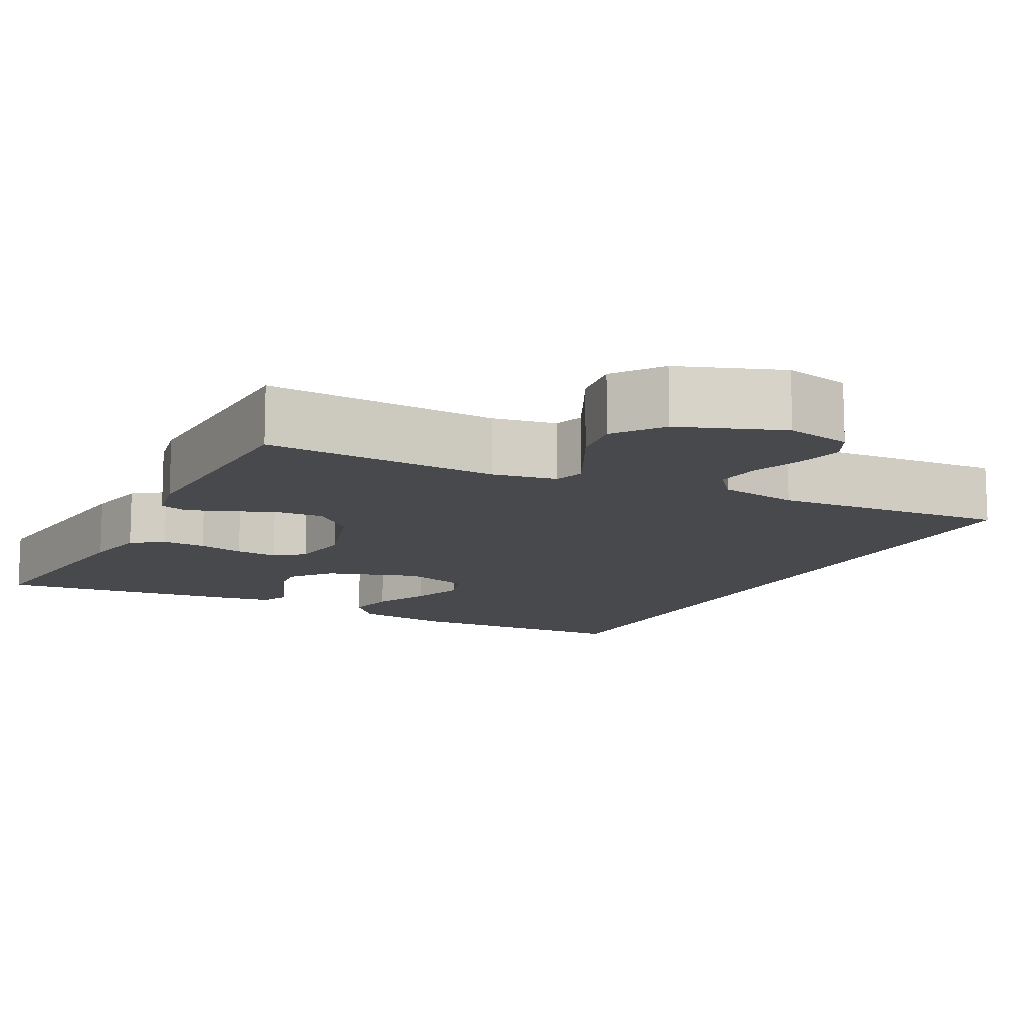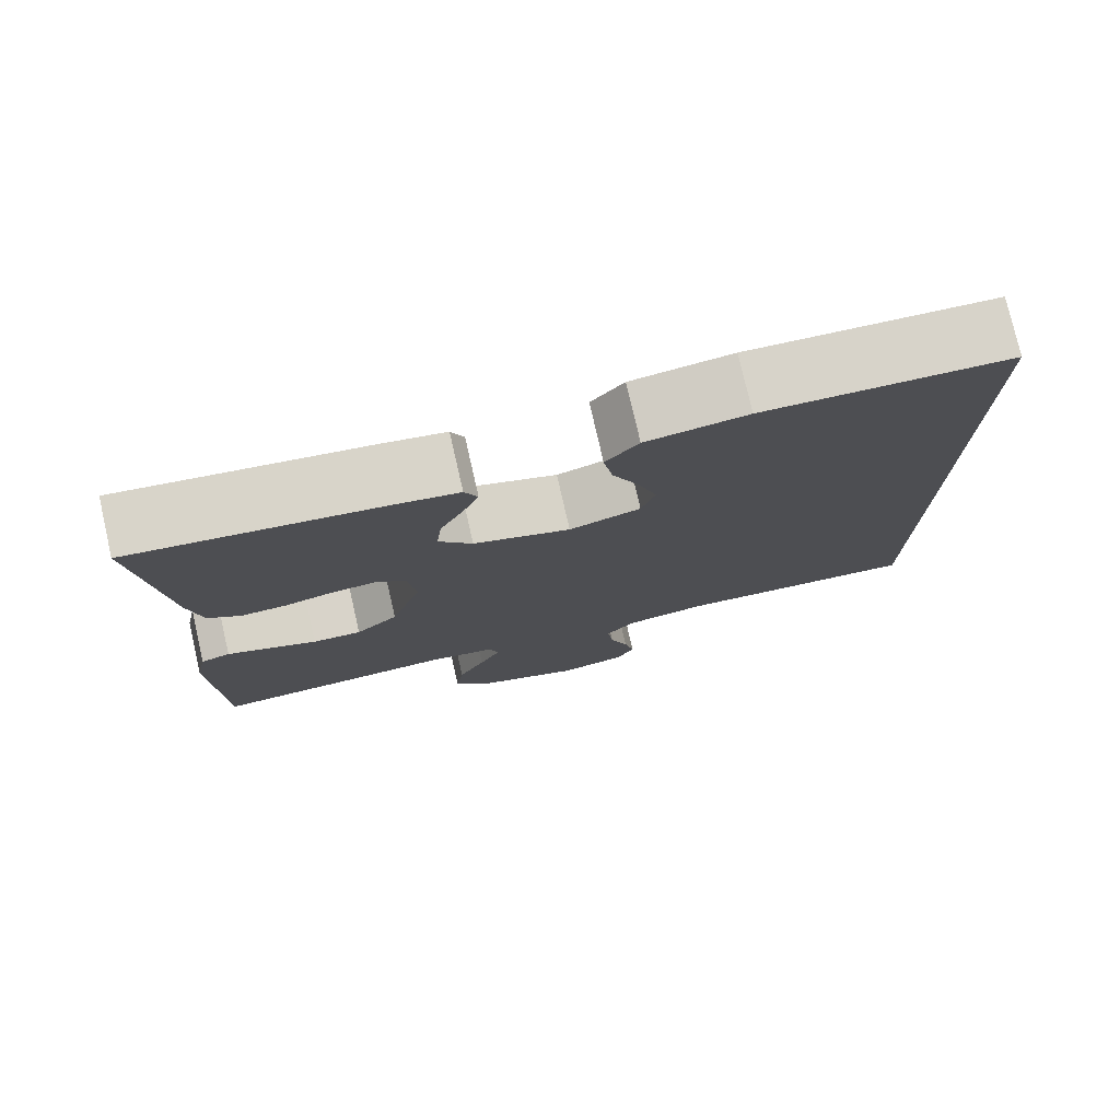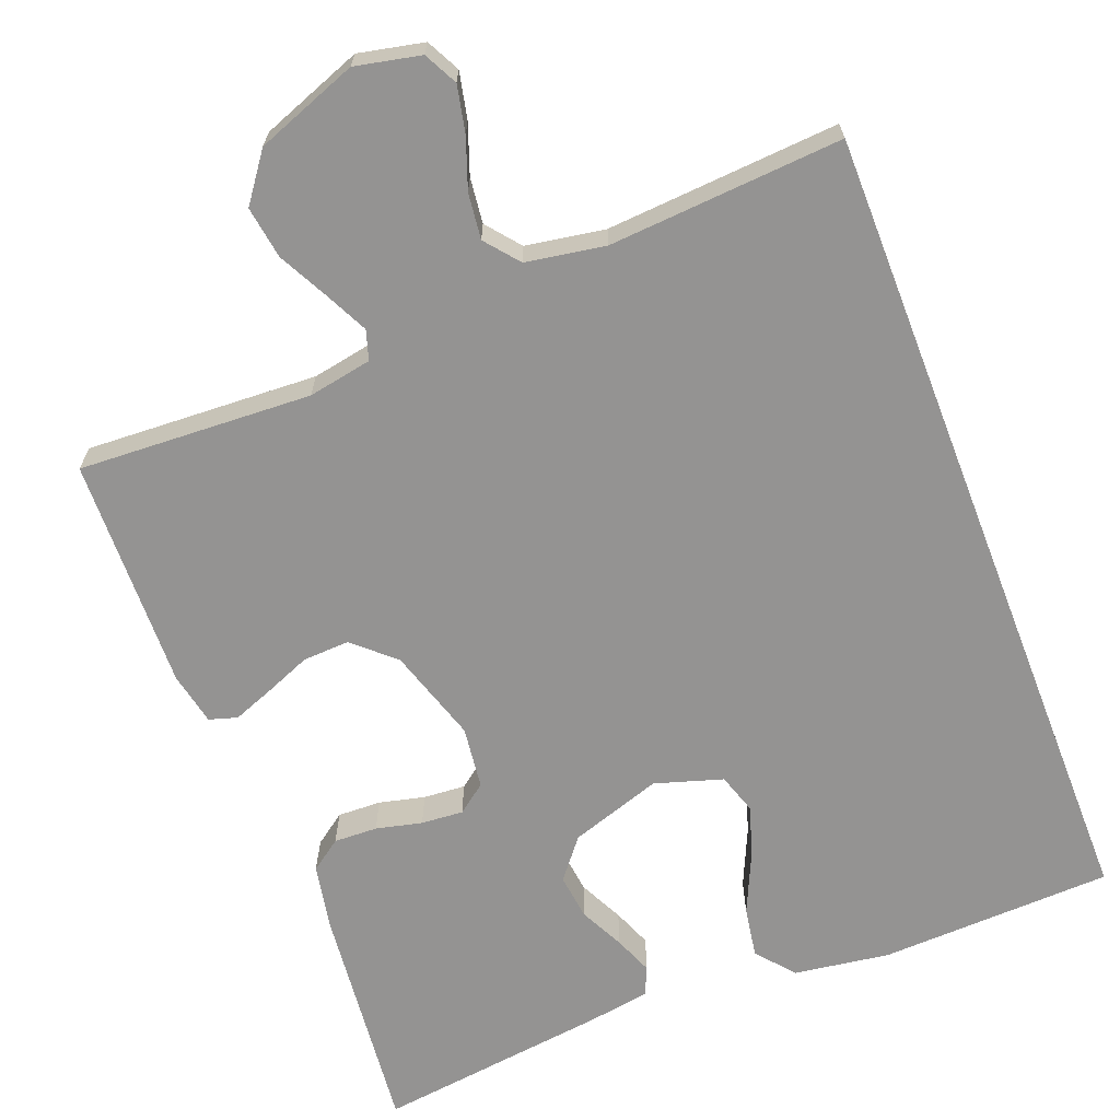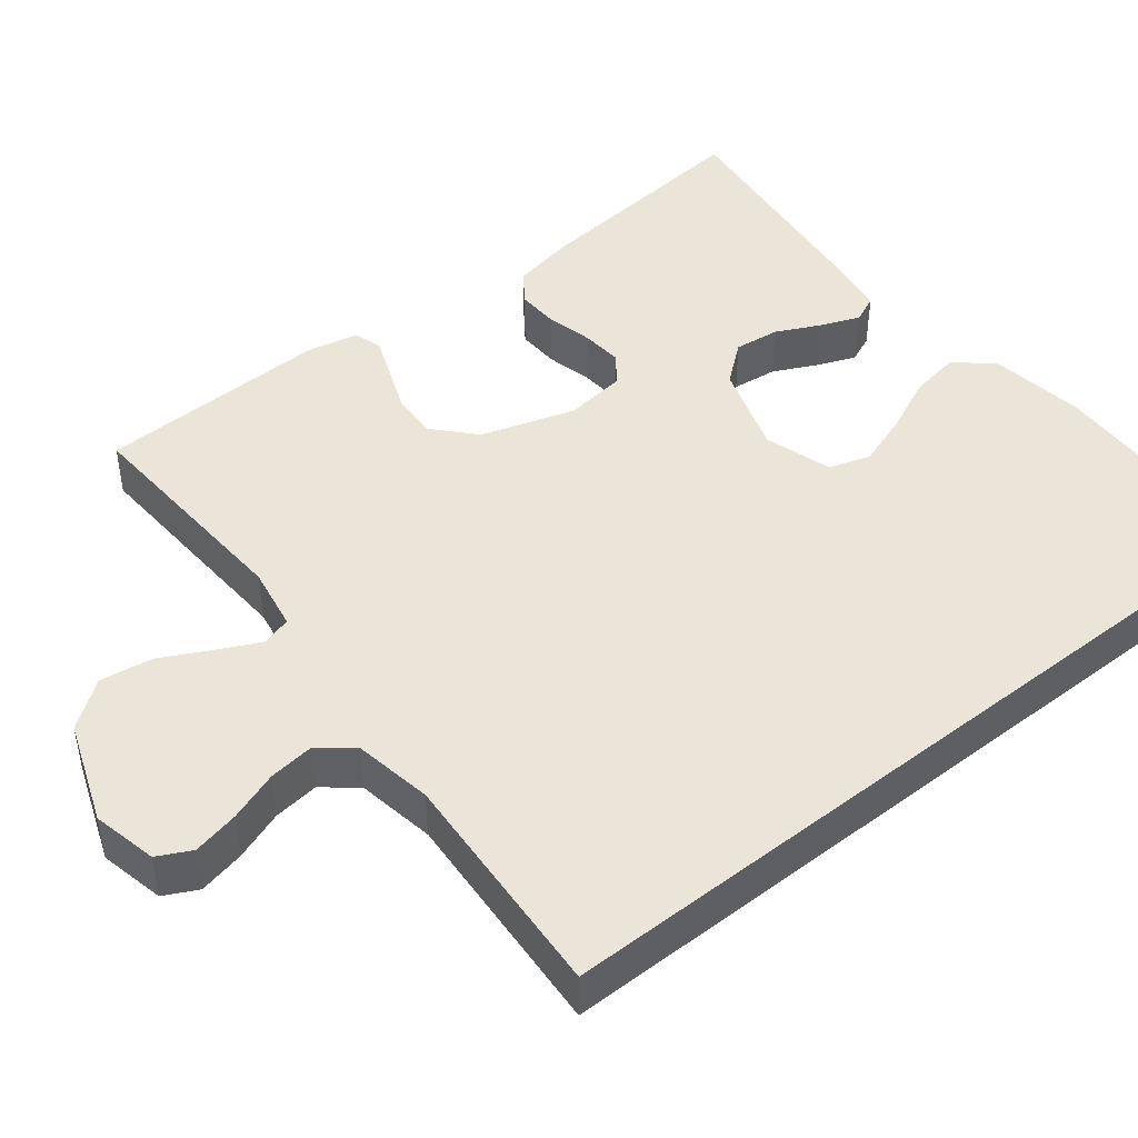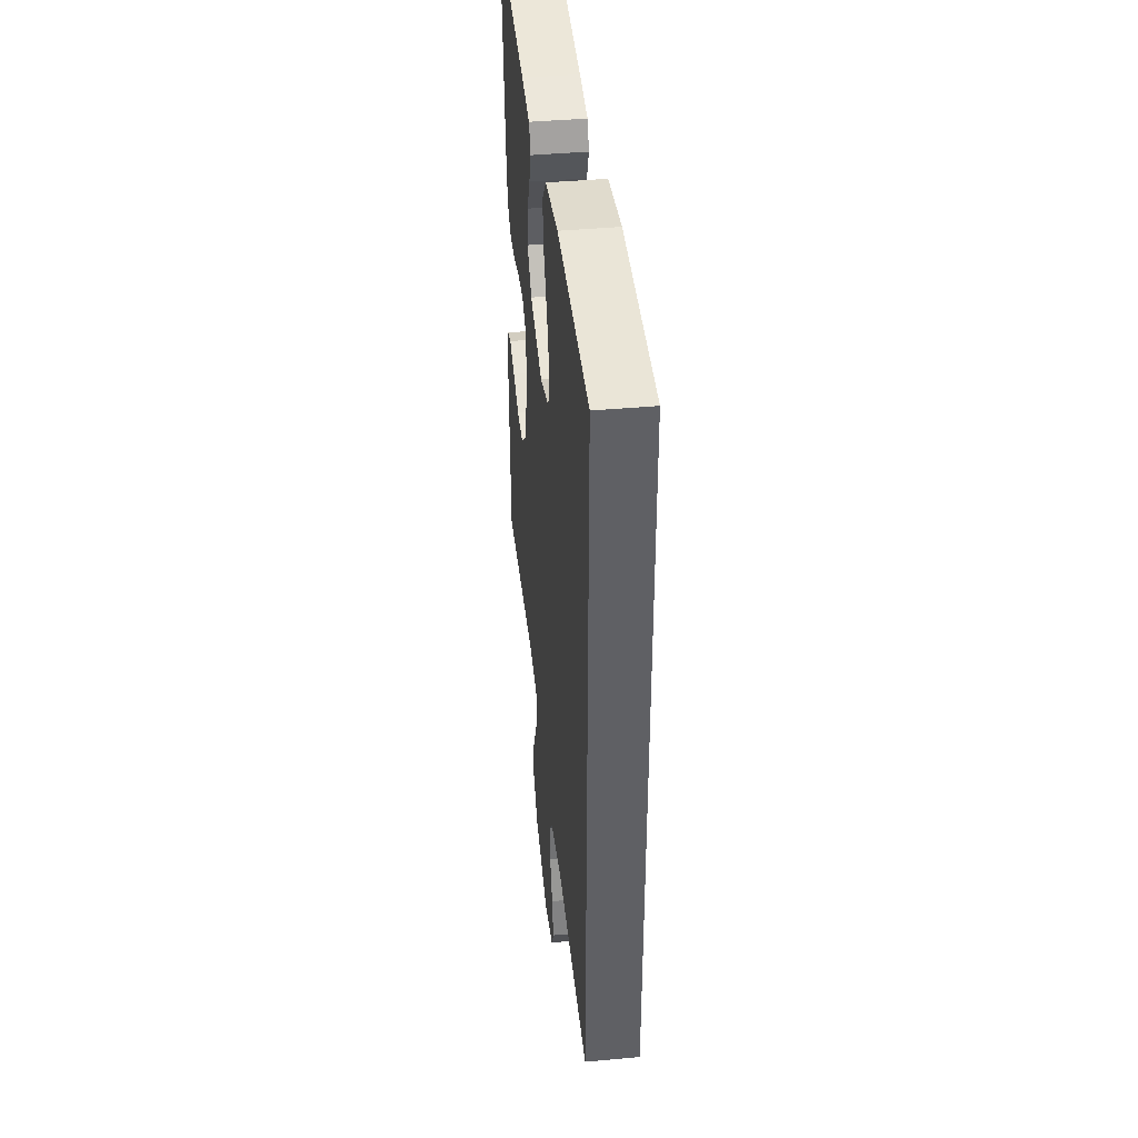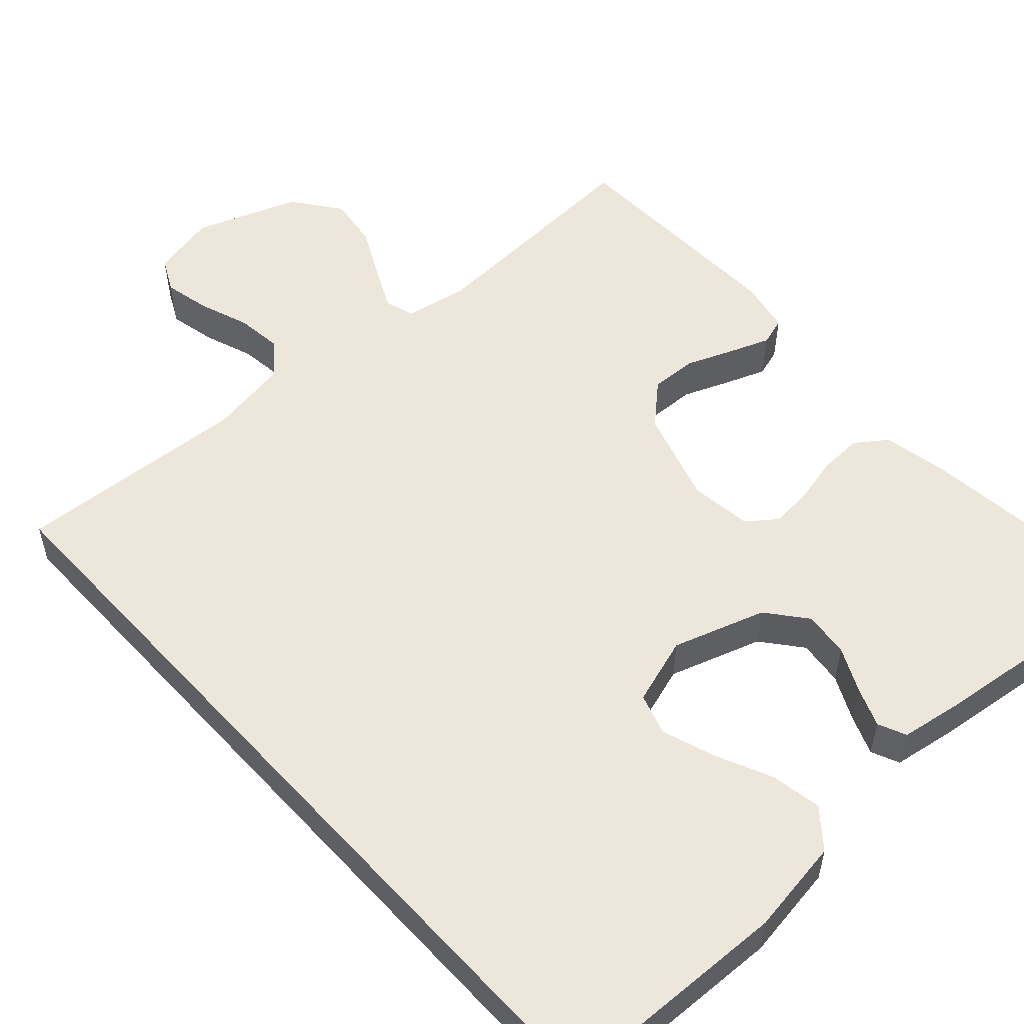
<metadata>
{"format":"obj","ext":"obj","renderer":"f3d","projection":"perspective","resolution":1024,"background":"white","views":[{"elev":-12.2,"azim":152.5,"up":"+Y"},{"elev":77.5,"azim":167.1,"up":"+Z"},{"elev":-66.8,"azim":-158.8,"up":"+Y"},{"elev":45.4,"azim":-128.6,"up":"+Y"},{"elev":41.8,"azim":-96.3,"up":"+Z"},{"elev":54.1,"azim":-42.5,"up":"+Y"}]}
</metadata>
<code>
v 0.5 0.07 -0.5
v 0.2 0.07 -0.485
v 0.118 0.07 -0.5
v 0.106 0.07 -0.538
v 0.133 0.07 -0.593
v 0.166 0.07 -0.657
v 0.176 0.07 -0.724
v 0.131 0.07 -0.785
v 0 0.07 -0.834
v -0.084 0.07 -0.816
v -0.106 0.07 -0.773
v -0.093 0.07 -0.713
v -0.07 0.07 -0.649
v -0.063 0.07 -0.59
v -0.098 0.07 -0.547
v -0.2 0.07 -0.53
v -0.5 0.07 -0.551
v -0.5 0.07 0.499
v -0.2 0.07 0.51
v -0.077 0.07 0.492
v -0.037 0.07 0.444
v -0.048 0.07 0.379
v -0.081 0.07 0.306
v -0.104 0.07 0.238
v -0.087 0.07 0.185
v 0 0.07 0.158
v 0.118 0.07 0.197
v 0.159 0.07 0.248
v 0.152 0.07 0.307
v 0.124 0.07 0.364
v 0.104 0.07 0.414
v 0.12 0.07 0.45
v 0.2 0.07 0.463
v 0.5 0.07 0.5
v 0.469 0.07 0.2
v 0.453 0.07 0.117
v 0.413 0.07 0.088
v 0.357 0.07 0.09
v 0.298 0.07 0.104
v 0.244 0.07 0.108
v 0.207 0.07 0.08
v 0.197 0.07 0
v 0.235 0.07 -0.121
v 0.287 0.07 -0.168
v 0.347 0.07 -0.165
v 0.406 0.07 -0.141
v 0.458 0.07 -0.121
v 0.494 0.07 -0.132
v 0.508 0.07 -0.2
v 0.5 0 -0.5
v 0.2 0 -0.485
v 0.118 0 -0.5
v 0.106 0 -0.538
v 0.133 0 -0.593
v 0.166 0 -0.657
v 0.176 0 -0.724
v 0.131 0 -0.785
v 0 0 -0.834
v -0.084 0 -0.816
v -0.106 0 -0.773
v -0.093 0 -0.713
v -0.07 0 -0.649
v -0.063 0 -0.59
v -0.098 0 -0.547
v -0.2 0 -0.53
v -0.5 0 -0.551
v -0.5 0 0.499
v -0.2 0 0.51
v -0.077 0 0.492
v -0.037 0 0.444
v -0.048 0 0.379
v -0.081 0 0.306
v -0.104 0 0.238
v -0.087 0 0.185
v 0 0 0.158
v 0.118 0 0.197
v 0.159 0 0.248
v 0.152 0 0.307
v 0.124 0 0.364
v 0.104 0 0.414
v 0.12 0 0.45
v 0.2 0 0.463
v 0.5 0 0.5
v 0.469 0 0.2
v 0.453 0 0.117
v 0.413 0 0.088
v 0.357 0 0.09
v 0.298 0 0.104
v 0.244 0 0.108
v 0.207 0 0.08
v 0.197 0 0
v 0.235 0 -0.121
v 0.287 0 -0.168
v 0.347 0 -0.165
v 0.406 0 -0.141
v 0.458 0 -0.121
v 0.494 0 -0.132
v 0.508 0 -0.2
f 48 49 1 2
f 45 46 47 48
f 45 48 2 3
f 44 45 3
f 43 44 3
f 42 43 3 4
f 41 42 4
f 36 37 38 39
f 36 39 40
f 35 36 40
f 34 35 40
f 33 34 40 41
f 29 30 31 32
f 29 32 33 41
f 20 21 22 23
f 20 23 24
f 19 20 24
f 16 17 18 19
f 15 16 19 24
f 14 15 24 25
f 10 11 12 13
f 10 13 14
f 9 10 14
f 5 6 7 8
f 4 5 8 9
f 28 29 41
f 27 28 41 4
f 26 27 4 9
f 9 14 25 26
f 51 50 98 97
f 97 96 95 94
f 52 51 97 94
f 52 94 93
f 52 93 92
f 53 52 92 91
f 53 91 90
f 88 87 86 85
f 89 88 85
f 89 85 84
f 89 84 83
f 90 89 83 82
f 81 80 79 78
f 90 82 81 78
f 72 71 70 69
f 73 72 69
f 73 69 68
f 68 67 66 65
f 73 68 65 64
f 74 73 64 63
f 62 61 60 59
f 63 62 59
f 63 59 58
f 57 56 55 54
f 58 57 54 53
f 90 78 77
f 53 90 77 76
f 58 53 76 75
f 75 74 63 58
f 1 50 51 2
f 2 51 52 3
f 3 52 53 4
f 4 53 54 5
f 5 54 55 6
f 6 55 56 7
f 7 56 57 8
f 8 57 58 9
f 9 58 59 10
f 10 59 60 11
f 11 60 61 12
f 12 61 62 13
f 13 62 63 14
f 14 63 64 15
f 15 64 65 16
f 16 65 66 17
f 17 66 67 18
f 18 67 68 19
f 19 68 69 20
f 20 69 70 21
f 21 70 71 22
f 22 71 72 23
f 23 72 73 24
f 24 73 74 25
f 25 74 75 26
f 26 75 76 27
f 27 76 77 28
f 28 77 78 29
f 29 78 79 30
f 30 79 80 31
f 31 80 81 32
f 32 81 82 33
f 33 82 83 34
f 34 83 84 35
f 35 84 85 36
f 36 85 86 37
f 37 86 87 38
f 38 87 88 39
f 39 88 89 40
f 40 89 90 41
f 41 90 91 42
f 42 91 92 43
f 43 92 93 44
f 44 93 94 45
f 45 94 95 46
f 46 95 96 47
f 47 96 97 48
f 48 97 98 49
f 49 98 50 1

</code>
